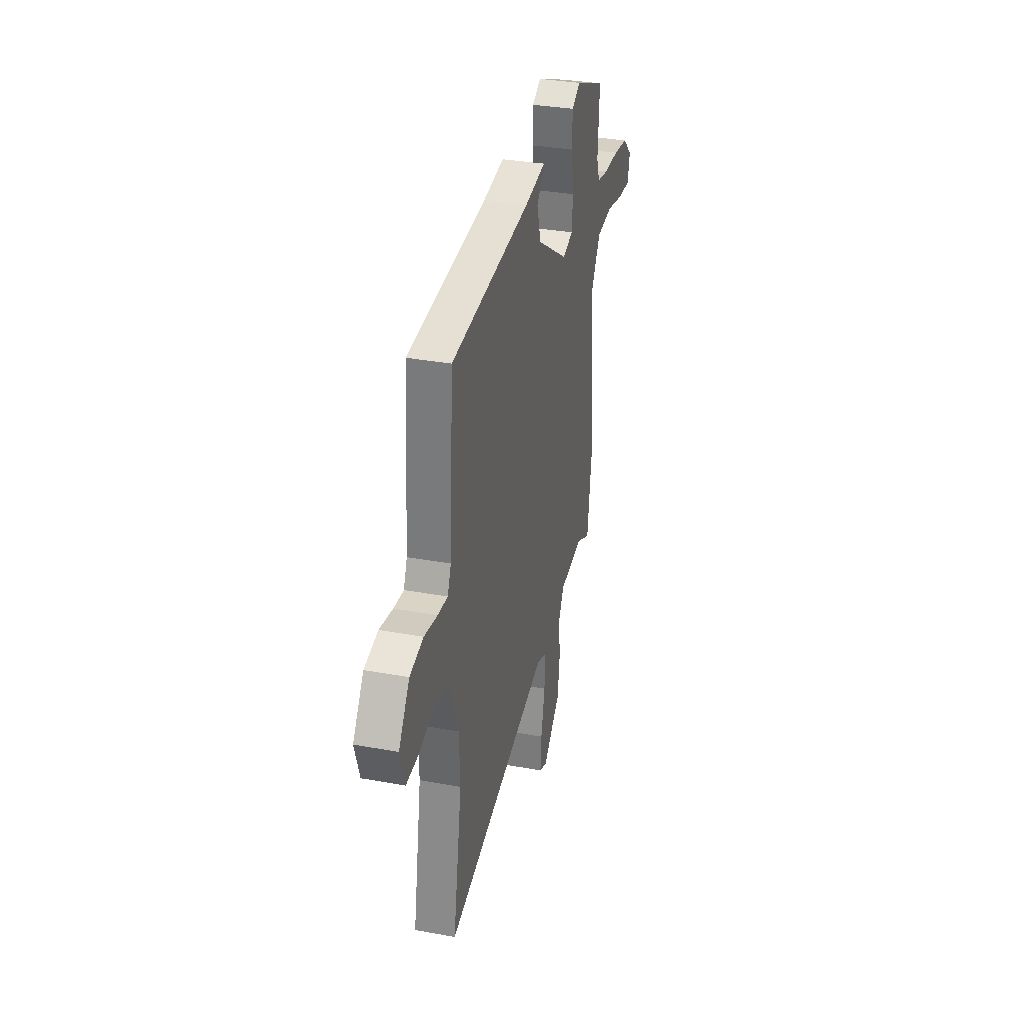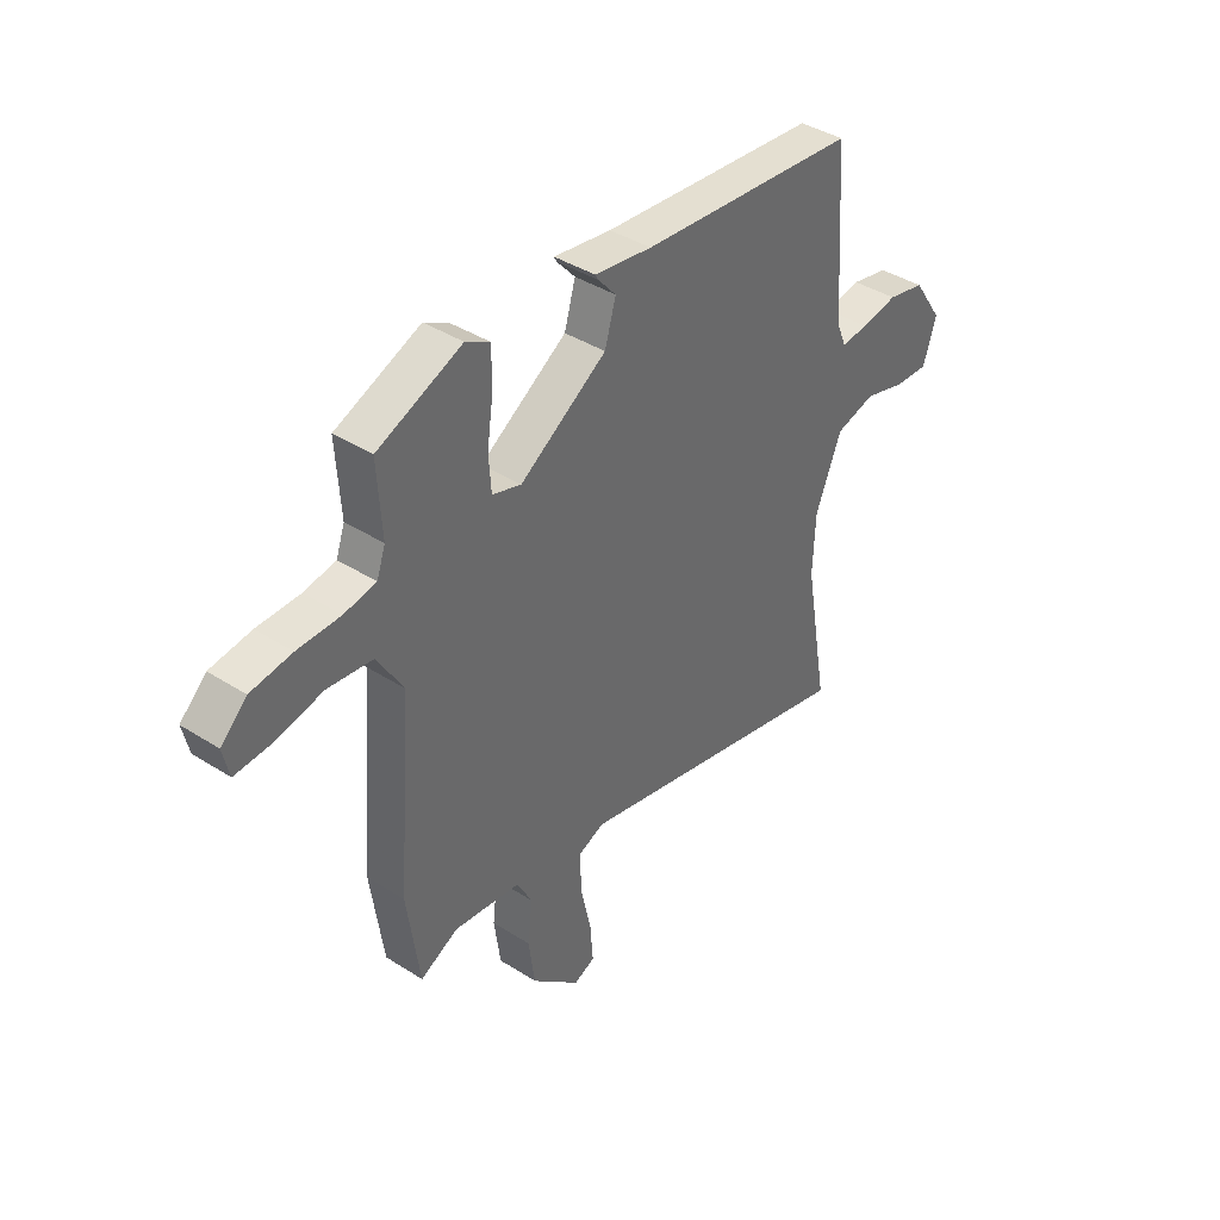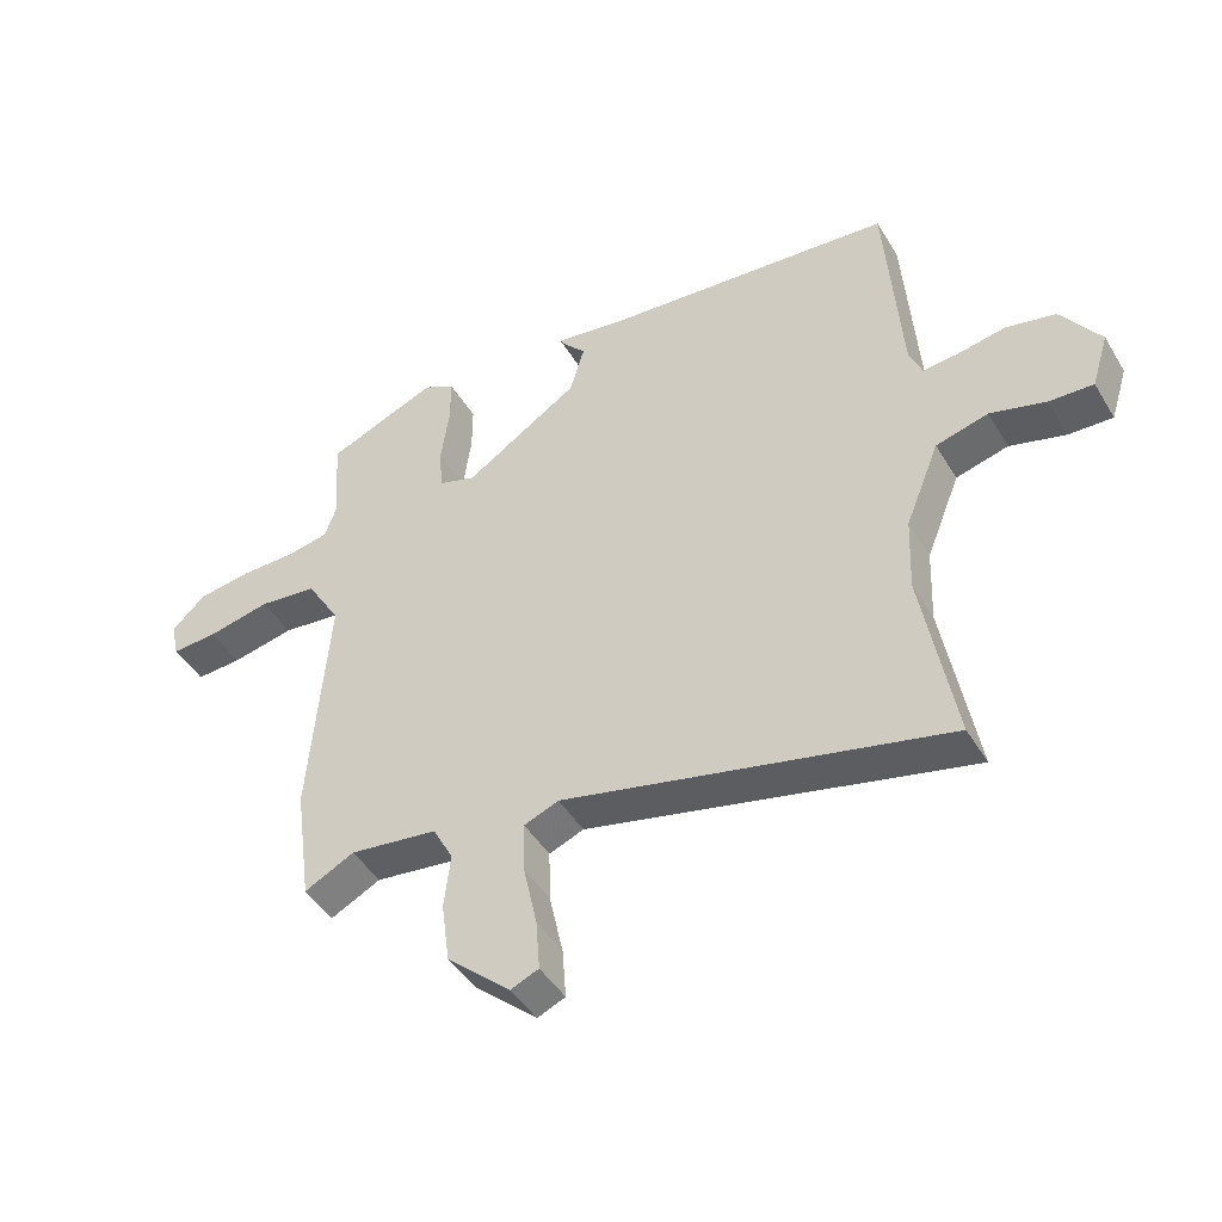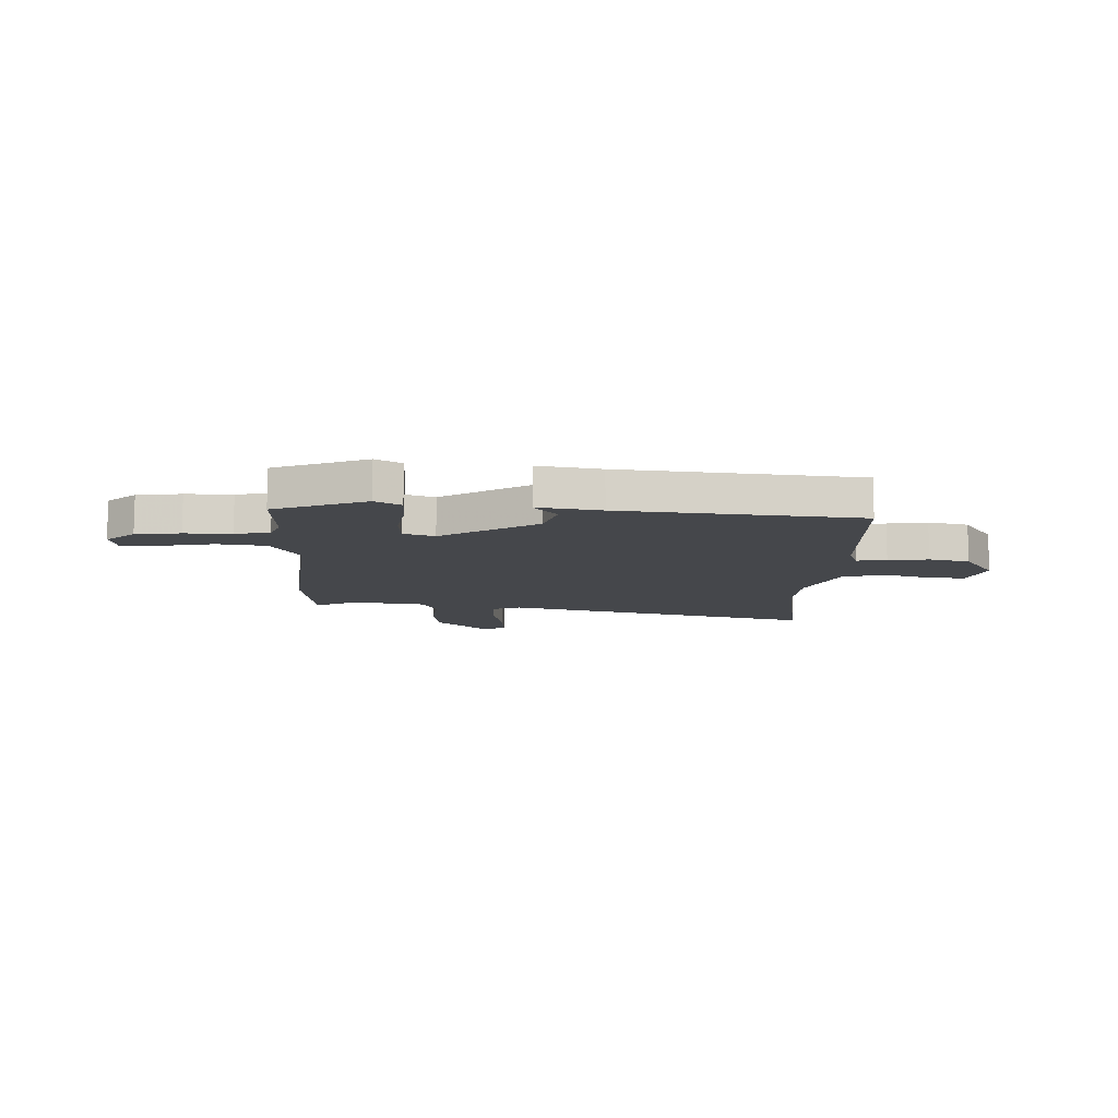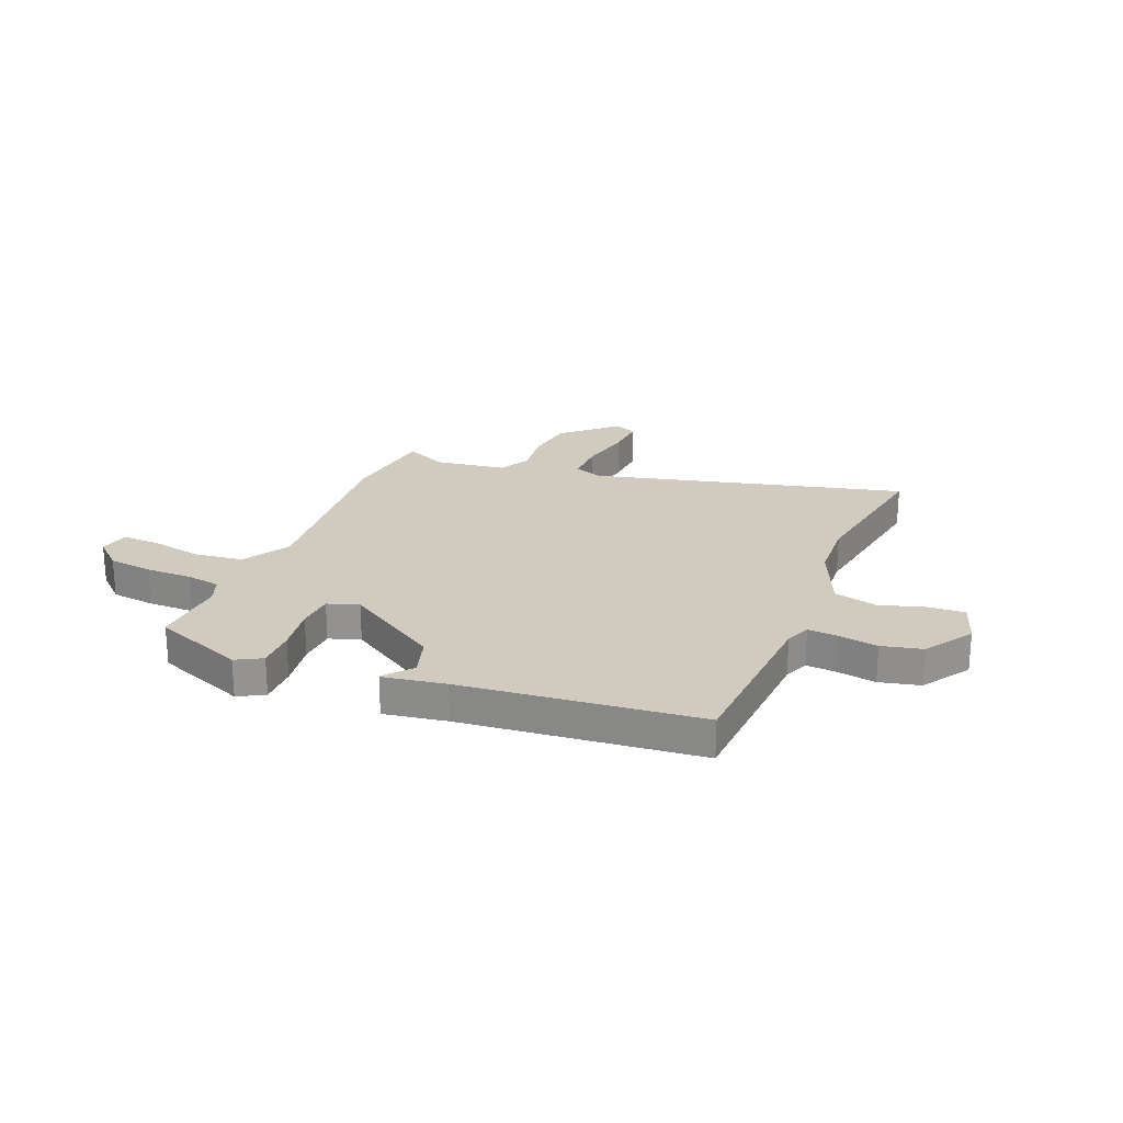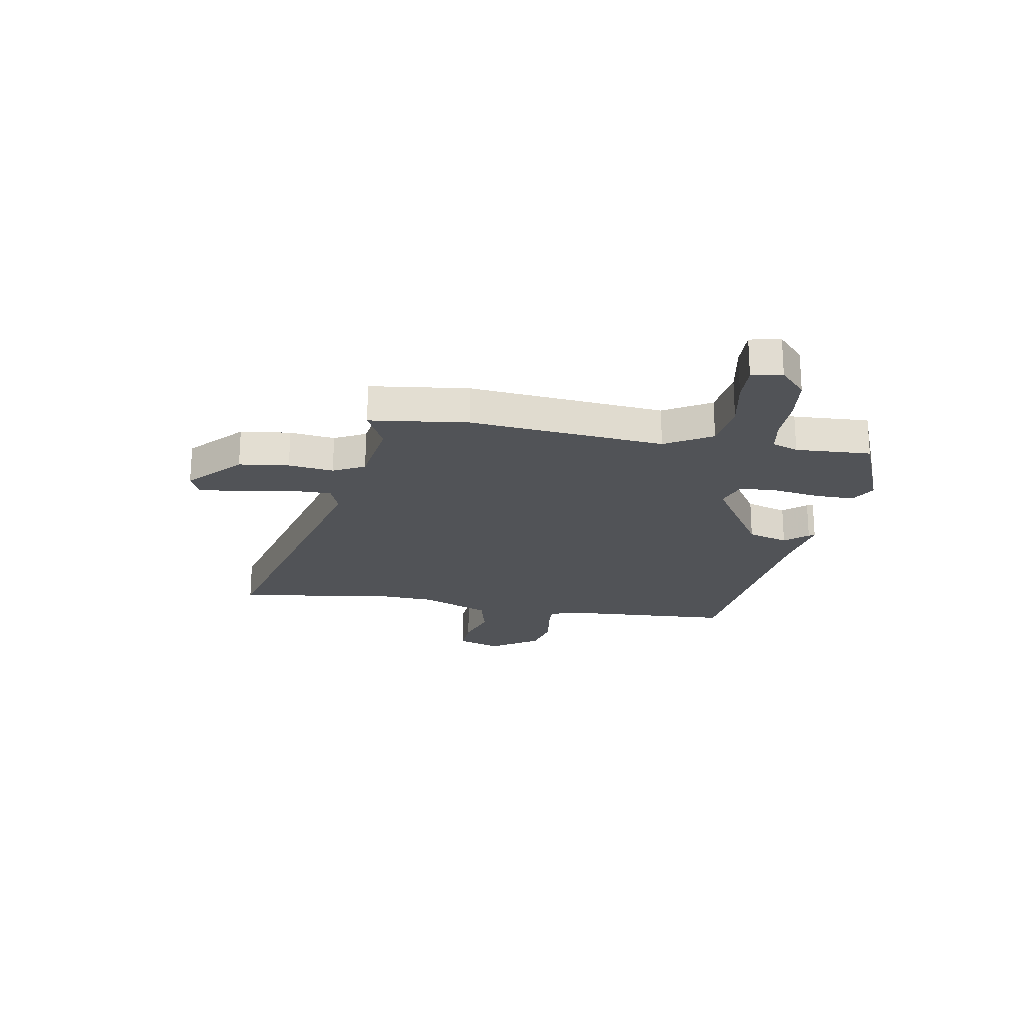
<metadata>
{"format":"obj","ext":"obj","renderer":"f3d","projection":"perspective","resolution":1024,"background":"white","views":[{"elev":33.5,"azim":104.1,"up":"+Z"},{"elev":39.9,"azim":-51.7,"up":"+Z"},{"elev":-45.4,"azim":29.4,"up":"+Z"},{"elev":-10.6,"azim":-3.0,"up":"+Y"},{"elev":23.3,"azim":21.5,"up":"+Y"},{"elev":-21.7,"azim":-100.7,"up":"+Y"}]}
</metadata>
<code>
v 0.477 0.07 -0.368
v 0.528 0.07 -0.659
v -0.076 0.07 -0.517
v -0.131 0.07 -0.539
v -0.129 0.07 -0.62
v -0.107 0.07 -0.721
v -0.101 0.07 -0.801
v -0.145 0.07 -0.82
v -0.246 0.07 -0.729
v -0.259 0.07 -0.633
v -0.249 0.07 -0.546
v -0.281 0.07 -0.486
v -0.42 0.07 -0.468
v -0.499 0.07 -0.508
v -0.525 0.07 -0.32
v -0.495 0.07 0.056
v -0.549 0.07 0.145
v -0.642 0.07 0.156
v -0.742 0.07 0.135
v -0.815 0.07 0.131
v -0.828 0.07 0.189
v -0.774 0.07 0.24
v -0.689 0.07 0.252
v -0.6 0.07 0.253
v -0.534 0.07 0.265
v -0.516 0.07 0.316
v -0.525 0.07 0.461
v -0.35 0.07 0.534
v -0.3 0.07 0.507
v -0.3 0.07 0.431
v -0.313 0.07 0.34
v -0.308 0.07 0.268
v -0.248 0.07 0.249
v -0.067 0.07 0.367
v -0.044 0.07 0.446
v -0.082 0.07 0.489
v -0.088 0.07 0.5
v 0.032 0.07 0.482
v 0.487 0.07 0.442
v 0.511 0.07 0.104
v 0.531 0.07 0.056
v 0.588 0.07 0.061
v 0.664 0.07 0.075
v 0.742 0.07 0.058
v 0.804 0.07 -0.033
v 0.777 0.07 -0.119
v 0.707 0.07 -0.116
v 0.619 0.07 -0.091
v 0.536 0.07 -0.113
v 0.482 0.07 -0.247
v 0.477 0 -0.368
v 0.528 0 -0.659
v -0.076 0 -0.517
v -0.131 0 -0.539
v -0.129 0 -0.62
v -0.107 0 -0.721
v -0.101 0 -0.801
v -0.145 0 -0.82
v -0.246 0 -0.729
v -0.259 0 -0.633
v -0.249 0 -0.546
v -0.281 0 -0.486
v -0.42 0 -0.468
v -0.499 0 -0.508
v -0.525 0 -0.32
v -0.495 0 0.056
v -0.549 0 0.145
v -0.642 0 0.156
v -0.742 0 0.135
v -0.815 0 0.131
v -0.828 0 0.189
v -0.774 0 0.24
v -0.689 0 0.252
v -0.6 0 0.253
v -0.534 0 0.265
v -0.516 0 0.316
v -0.525 0 0.461
v -0.35 0 0.534
v -0.3 0 0.507
v -0.3 0 0.431
v -0.313 0 0.34
v -0.308 0 0.268
v -0.248 0 0.249
v -0.067 0 0.367
v -0.044 0 0.446
v -0.082 0 0.489
v -0.088 0 0.5
v 0.032 0 0.482
v 0.487 0 0.442
v 0.511 0 0.104
v 0.531 0 0.056
v 0.588 0 0.061
v 0.664 0 0.075
v 0.742 0 0.058
v 0.804 0 -0.033
v 0.777 0 -0.119
v 0.707 0 -0.116
v 0.619 0 -0.091
v 0.536 0 -0.113
v 0.482 0 -0.247
f 46 47 48
f 45 46 48
f 44 45 48
f 43 44 48
f 42 43 48
f 41 42 48 49
f 40 41 49 50
f 38 39 40 50
f 35 36 37 38
f 38 50 1
f 35 38 1
f 34 35 1
f 29 30 31
f 28 29 31
f 27 28 31
f 26 27 31
f 25 26 31 32
f 24 25 32 33
f 23 24 33
f 22 23 33
f 21 22 33
f 20 21 33
f 19 20 33
f 18 19 33
f 13 14 15 16
f 12 13 16
f 11 12 16
f 9 10 11
f 8 9 11
f 7 8 11
f 6 7 11
f 5 6 11
f 4 5 11 16
f 3 4 16 17
f 1 2 3
f 34 1 3
f 33 34 3
f 17 18 33
f 3 17 33
f 98 97 96
f 98 96 95
f 98 95 94
f 98 94 93
f 98 93 92
f 99 98 92 91
f 100 99 91 90
f 100 90 89 88
f 88 87 86 85
f 51 100 88
f 51 88 85
f 51 85 84
f 81 80 79
f 81 79 78
f 81 78 77
f 81 77 76
f 82 81 76 75
f 83 82 75 74
f 83 74 73
f 83 73 72
f 83 72 71
f 83 71 70
f 83 70 69
f 83 69 68
f 66 65 64 63
f 66 63 62
f 66 62 61
f 61 60 59
f 61 59 58
f 61 58 57
f 61 57 56
f 61 56 55
f 66 61 55 54
f 67 66 54 53
f 53 52 51
f 53 51 84
f 53 84 83
f 83 68 67
f 83 67 53
f 1 51 52 2
f 2 52 53 3
f 3 53 54 4
f 4 54 55 5
f 5 55 56 6
f 6 56 57 7
f 7 57 58 8
f 8 58 59 9
f 9 59 60 10
f 10 60 61 11
f 11 61 62 12
f 12 62 63 13
f 13 63 64 14
f 14 64 65 15
f 15 65 66 16
f 16 66 67 17
f 17 67 68 18
f 18 68 69 19
f 19 69 70 20
f 20 70 71 21
f 21 71 72 22
f 22 72 73 23
f 23 73 74 24
f 24 74 75 25
f 25 75 76 26
f 26 76 77 27
f 27 77 78 28
f 28 78 79 29
f 29 79 80 30
f 30 80 81 31
f 31 81 82 32
f 32 82 83 33
f 33 83 84 34
f 34 84 85 35
f 35 85 86 36
f 36 86 87 37
f 37 87 88 38
f 38 88 89 39
f 39 89 90 40
f 40 90 91 41
f 41 91 92 42
f 42 92 93 43
f 43 93 94 44
f 44 94 95 45
f 45 95 96 46
f 46 96 97 47
f 47 97 98 48
f 48 98 99 49
f 49 99 100 50
f 50 100 51 1

</code>
